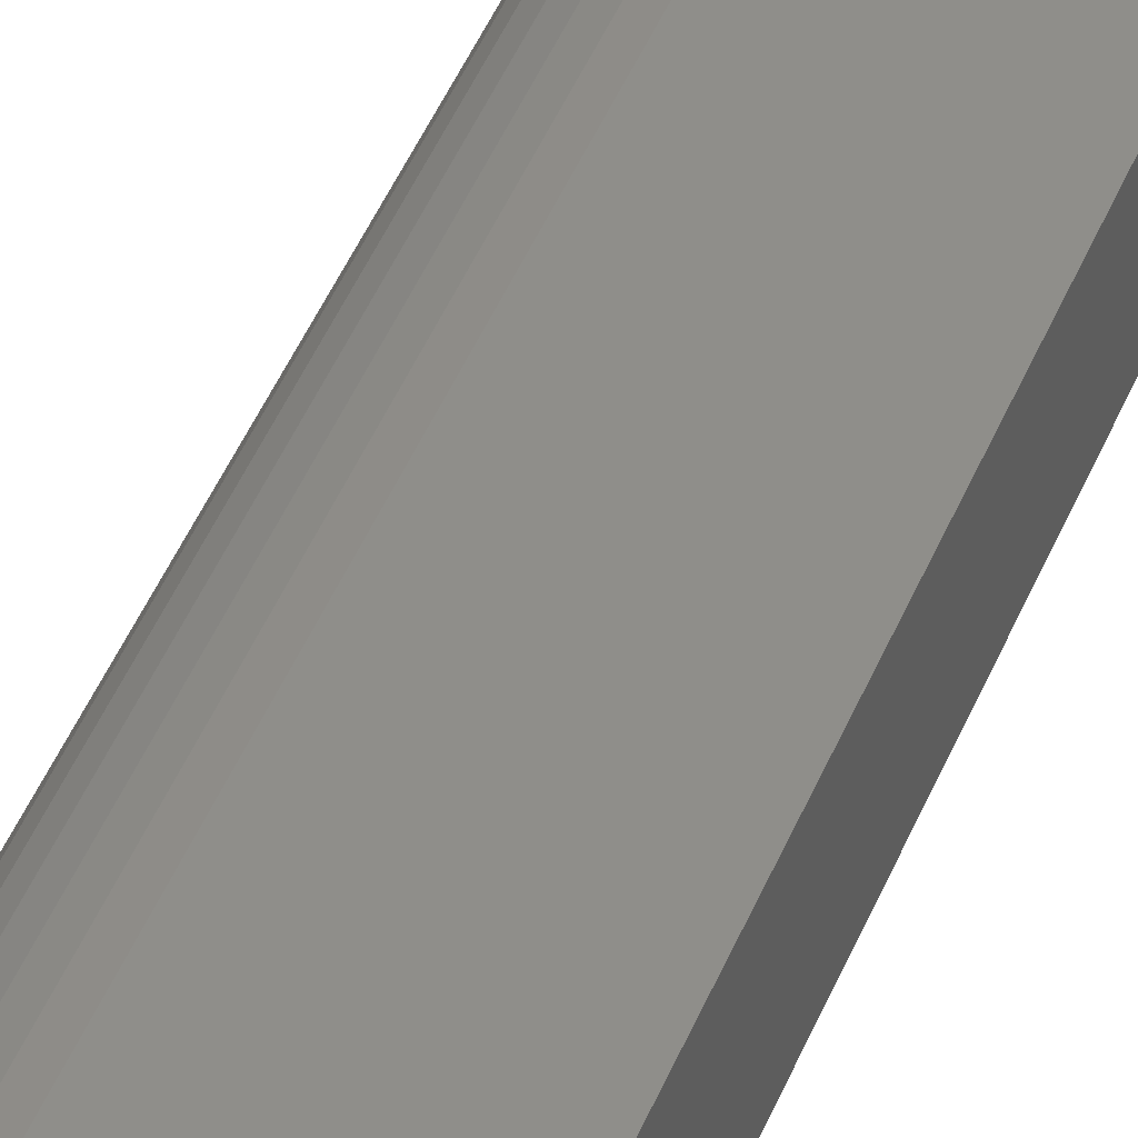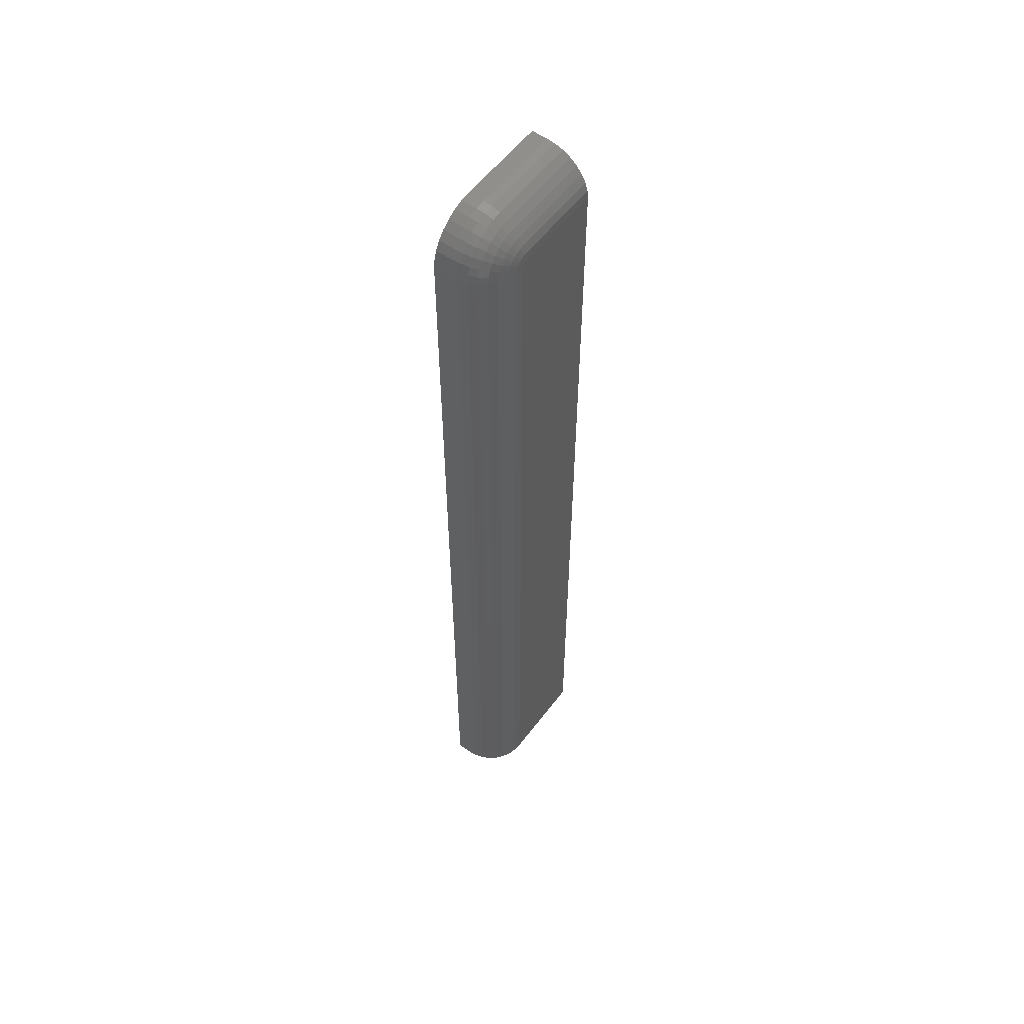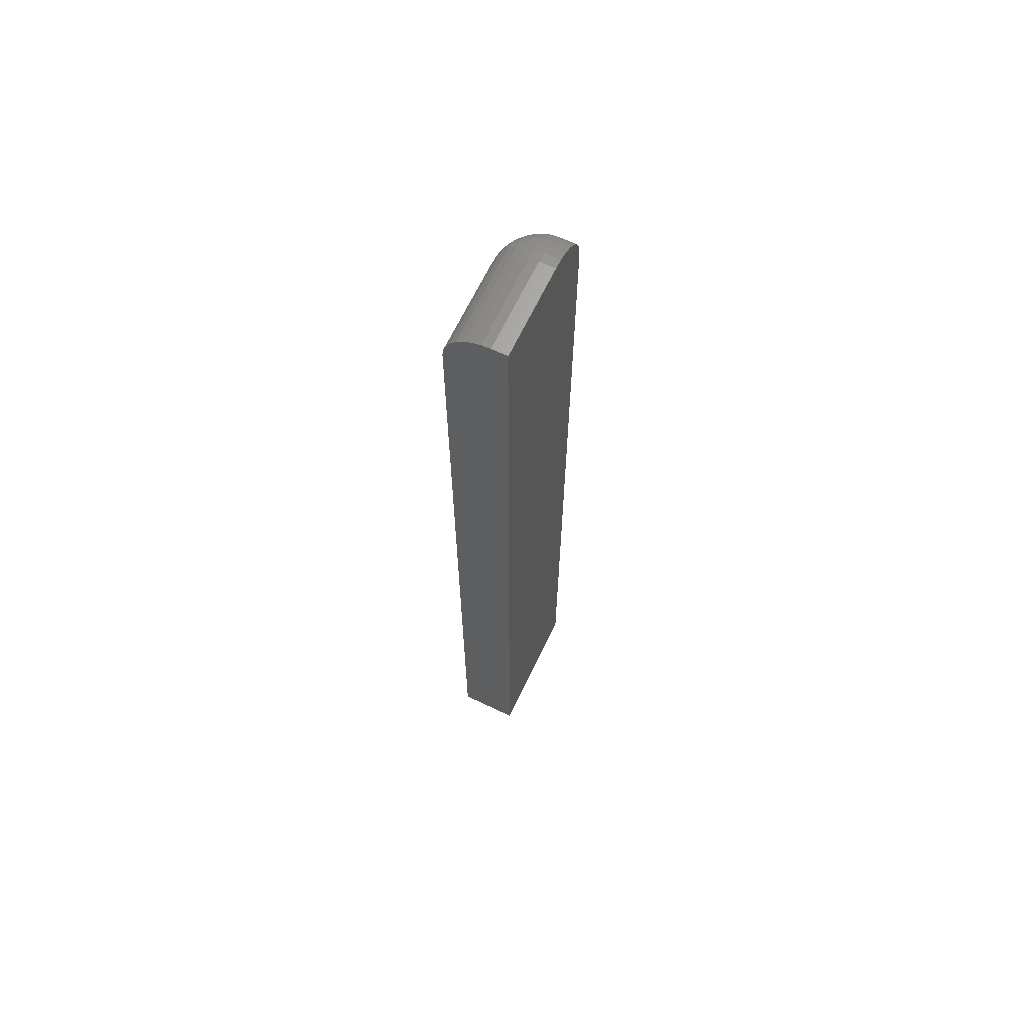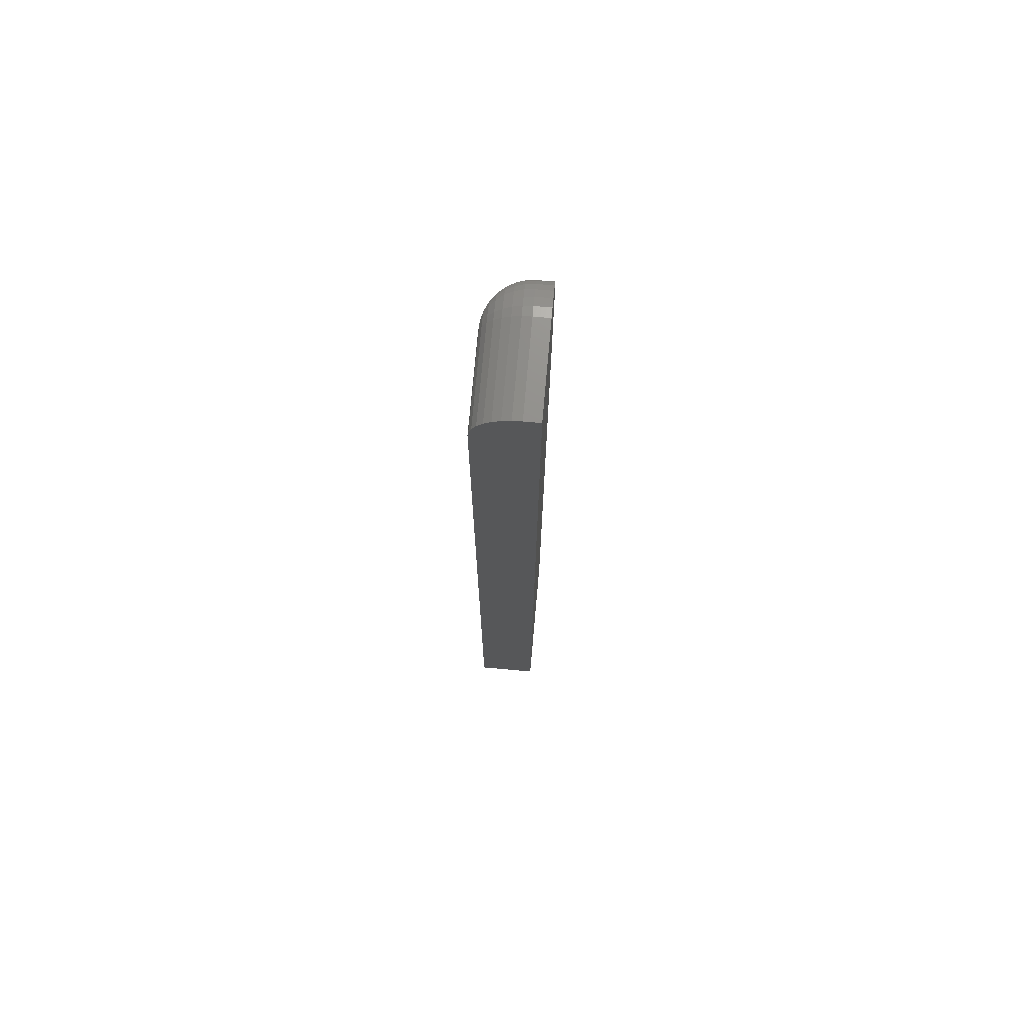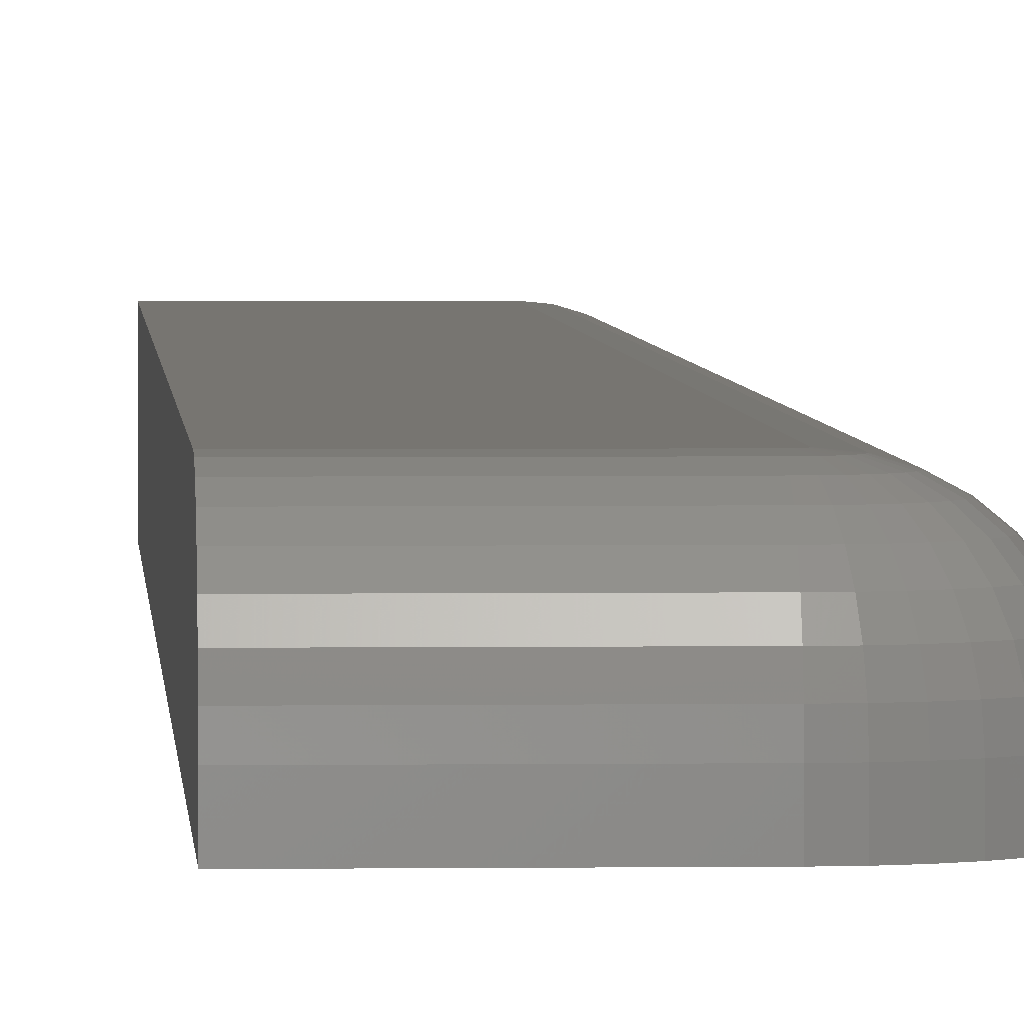
<metadata>
{"format":"stl","ext":"stl","renderer":"f3d","projection":"perspective","resolution":1024,"background":"white","views":[{"elev":42.6,"azim":20.3,"up":"+Z"},{"elev":56.4,"azim":-53.4,"up":"+Y"},{"elev":66.2,"azim":115.5,"up":"+Y"},{"elev":73.1,"azim":95.1,"up":"+Y"},{"elev":2.7,"azim":177.2,"up":"+Z"}]}
</metadata>
<code>
# stl→obj: 112 verts, 220 faces
v -0.03125 0.75 -0.02278
v -0.03125 0.75 -0.04688
v -0.04649 0.7485 -0.02278
v -0.04649 0.7485 -0.04688
v -0.06115 0.7441 -0.02278
v -0.06115 0.7441 -0.04688
v -0.07465 0.7368 -0.02278
v -0.07465 0.7368 -0.04688
v -0.08649 0.7271 -0.02278
v -0.08649 0.7271 -0.04688
v -0.09621 0.7153 -0.02278
v -0.09621 0.7153 -0.04688
v -0.1034 0.7018 -0.02278
v -0.1034 0.7018 -0.04688
v -0.1079 0.6871 -0.02278
v -0.1079 0.6871 -0.04688
v -0.1094 0.6719 -0.02278
v -0.1094 0.6719 -0.04688
v 0.1094 0.75 -0.04688
v 0.1094 0.75 -0.02278
v -0.1094 -0.75 -0.02278
v -0.1094 -0.75 -0.04688
v -0.03906 0.6719 0.04753
v -0.03775 0.6762 0.04753
v -0.03891 0.6734 0.04753
v -0.03847 0.6749 0.04753
v -0.03559 0.6784 0.04753
v 0.1094 0.6797 0.04753
v -0.03125 0.6797 0.04753
v -0.03277 0.6795 0.04753
v -0.03424 0.6791 0.04753
v 0.1094 -0.75 0.04753
v -0.03677 0.6774 0.04753
v -0.03906 -0.75 0.04753
v -0.05278 -0.75 0.04618
v -0.06597 -0.75 0.04218
v -0.07813 -0.75 0.03568
v -0.08878 -0.75 0.02694
v -0.09753 -0.75 0.01628
v -0.104 -0.75 0.004128
v -0.108 -0.75 -0.009062
v 0.1094 -0.75 -0.04688
v 0.1094 0.7486 -0.009062
v 0.1094 0.7446 0.004128
v 0.1094 0.7382 0.01628
v 0.1094 0.7294 0.02694
v 0.1094 0.7188 0.03568
v 0.1094 0.7066 0.04218
v 0.1094 0.6934 0.04618
v -0.03125 0.7486 -0.009062
v -0.03125 0.7446 0.004128
v -0.03125 0.7382 0.01628
v -0.03125 0.7294 0.02694
v -0.03125 0.7188 0.03568
v -0.03125 0.7066 0.04218
v -0.03125 0.6934 0.04618
v -0.108 0.6719 -0.009062
v -0.104 0.6719 0.004128
v -0.09753 0.6719 0.01628
v -0.08878 0.6719 0.02694
v -0.07813 0.6719 0.03568
v -0.06597 0.6719 0.04218
v -0.05278 0.6719 0.04618
v -0.05237 0.6761 0.04618
v -0.0653 0.6786 0.04218
v -0.07723 0.681 0.03568
v -0.08768 0.6831 0.02694
v -0.09625 0.6848 0.01628
v -0.1026 0.6861 0.004128
v -0.1065 0.6869 -0.009062
v -0.03545 0.693 0.04618
v -0.03802 0.7059 0.04218
v -0.0404 0.7179 0.03568
v -0.04247 0.7283 0.02694
v -0.04418 0.7369 0.01628
v -0.04545 0.7432 0.004128
v -0.04623 0.7472 -0.009062
v -0.03949 0.6918 0.04618
v -0.04454 0.704 0.04218
v -0.04919 0.7152 0.03568
v -0.05327 0.725 0.02694
v -0.05661 0.7331 0.01628
v -0.0591 0.7391 0.004128
v -0.06063 0.7428 -0.009062
v -0.04321 0.6898 0.04618
v -0.05054 0.7007 0.04218
v -0.05729 0.7109 0.03568
v -0.06321 0.7197 0.02694
v -0.06807 0.727 0.01628
v -0.07168 0.7324 0.004128
v -0.0739 0.7357 -0.009062
v -0.04647 0.6871 0.04618
v -0.0558 0.6964 0.04218
v -0.0644 0.705 0.03568
v -0.07193 0.7126 0.02694
v -0.07811 0.7187 0.01628
v -0.08271 0.7233 0.004128
v -0.08554 0.7262 -0.009062
v -0.04915 0.6838 0.04618
v -0.06012 0.6912 0.04218
v -0.07023 0.6979 0.03568
v -0.07909 0.7038 0.02694
v -0.08636 0.7087 0.01628
v -0.09176 0.7123 0.004128
v -0.09509 0.7145 -0.009062
v -0.05114 0.6801 0.04618
v -0.06333 0.6852 0.04218
v -0.07456 0.6898 0.03568
v -0.0844 0.6939 0.02694
v -0.09248 0.6972 0.01628
v -0.09848 0.6997 0.004128
v -0.1022 0.7013 -0.009062
f 1 2 3
f 3 2 4
f 3 4 5
f 5 4 6
f 5 6 7
f 7 6 8
f 7 8 9
f 9 8 10
f 9 10 11
f 11 10 12
f 11 12 13
f 13 12 14
f 13 14 15
f 15 14 16
f 15 16 17
f 17 16 18
f 2 1 19
f 19 1 20
f 17 18 21
f 21 18 22
f 23 24 25
f 24 26 25
f 27 28 29
f 27 29 30
f 27 30 31
f 32 28 27
f 32 27 33
f 32 33 24
f 32 24 23
f 32 23 34
f 32 34 35
f 32 35 36
f 32 36 37
f 32 37 38
f 32 38 39
f 32 39 40
f 32 40 41
f 32 41 21
f 32 21 22
f 32 22 42
f 20 43 19
f 28 32 42
f 28 42 19
f 28 19 43
f 28 43 44
f 28 44 45
f 28 45 46
f 28 46 47
f 28 47 48
f 28 48 49
f 20 1 43
f 43 1 50
f 43 50 44
f 44 50 51
f 44 51 45
f 45 51 52
f 45 52 46
f 46 52 53
f 46 53 47
f 47 53 54
f 47 54 48
f 48 54 55
f 48 55 49
f 49 55 56
f 49 56 28
f 28 56 29
f 17 21 57
f 57 21 41
f 57 41 58
f 58 41 40
f 58 40 59
f 59 40 39
f 59 39 60
f 60 39 38
f 60 38 61
f 61 38 37
f 61 37 62
f 62 37 36
f 62 36 63
f 63 36 35
f 63 35 23
f 23 35 34
f 23 25 63
f 63 25 64
f 63 64 62
f 62 64 65
f 62 65 61
f 61 65 66
f 61 66 60
f 60 66 67
f 60 67 59
f 59 67 68
f 59 68 58
f 58 68 69
f 58 69 57
f 57 69 70
f 57 70 17
f 17 70 15
f 30 29 71
f 71 29 56
f 71 56 72
f 72 56 55
f 72 55 73
f 73 55 54
f 73 54 74
f 74 54 53
f 74 53 75
f 75 53 52
f 75 52 76
f 76 52 51
f 76 51 77
f 77 51 50
f 77 50 3
f 3 50 1
f 31 30 78
f 78 30 71
f 78 71 79
f 79 71 72
f 79 72 80
f 80 72 73
f 80 73 81
f 81 73 74
f 81 74 82
f 82 74 75
f 82 75 83
f 83 75 76
f 83 76 84
f 84 76 77
f 84 77 5
f 5 77 3
f 27 31 85
f 85 31 78
f 85 78 86
f 86 78 79
f 86 79 87
f 87 79 80
f 87 80 88
f 88 80 81
f 88 81 89
f 89 81 82
f 89 82 90
f 90 82 83
f 90 83 91
f 91 83 84
f 91 84 7
f 7 84 5
f 33 27 92
f 92 27 85
f 92 85 93
f 93 85 86
f 93 86 94
f 94 86 87
f 94 87 95
f 95 87 88
f 95 88 96
f 96 88 89
f 96 89 97
f 97 89 90
f 97 90 98
f 98 90 91
f 98 91 9
f 9 91 7
f 24 33 99
f 99 33 92
f 99 92 100
f 100 92 93
f 100 93 101
f 101 93 94
f 101 94 102
f 102 94 95
f 102 95 103
f 103 95 96
f 103 96 104
f 104 96 97
f 104 97 105
f 105 97 98
f 105 98 11
f 11 98 9
f 26 24 106
f 106 24 99
f 106 99 107
f 107 99 100
f 107 100 108
f 108 100 101
f 108 101 109
f 109 101 102
f 109 102 110
f 110 102 103
f 110 103 111
f 111 103 104
f 111 104 112
f 112 104 105
f 112 105 13
f 13 105 11
f 25 26 64
f 64 26 106
f 64 106 65
f 65 106 107
f 65 107 66
f 66 107 108
f 66 108 67
f 67 108 109
f 67 109 68
f 68 109 110
f 68 110 69
f 69 110 111
f 69 111 70
f 70 111 112
f 70 112 15
f 15 112 13
f 18 16 14
f 18 14 12
f 18 12 10
f 18 10 8
f 18 8 6
f 18 6 4
f 18 4 2
f 18 2 19
f 18 19 42
f 18 42 22

</code>
